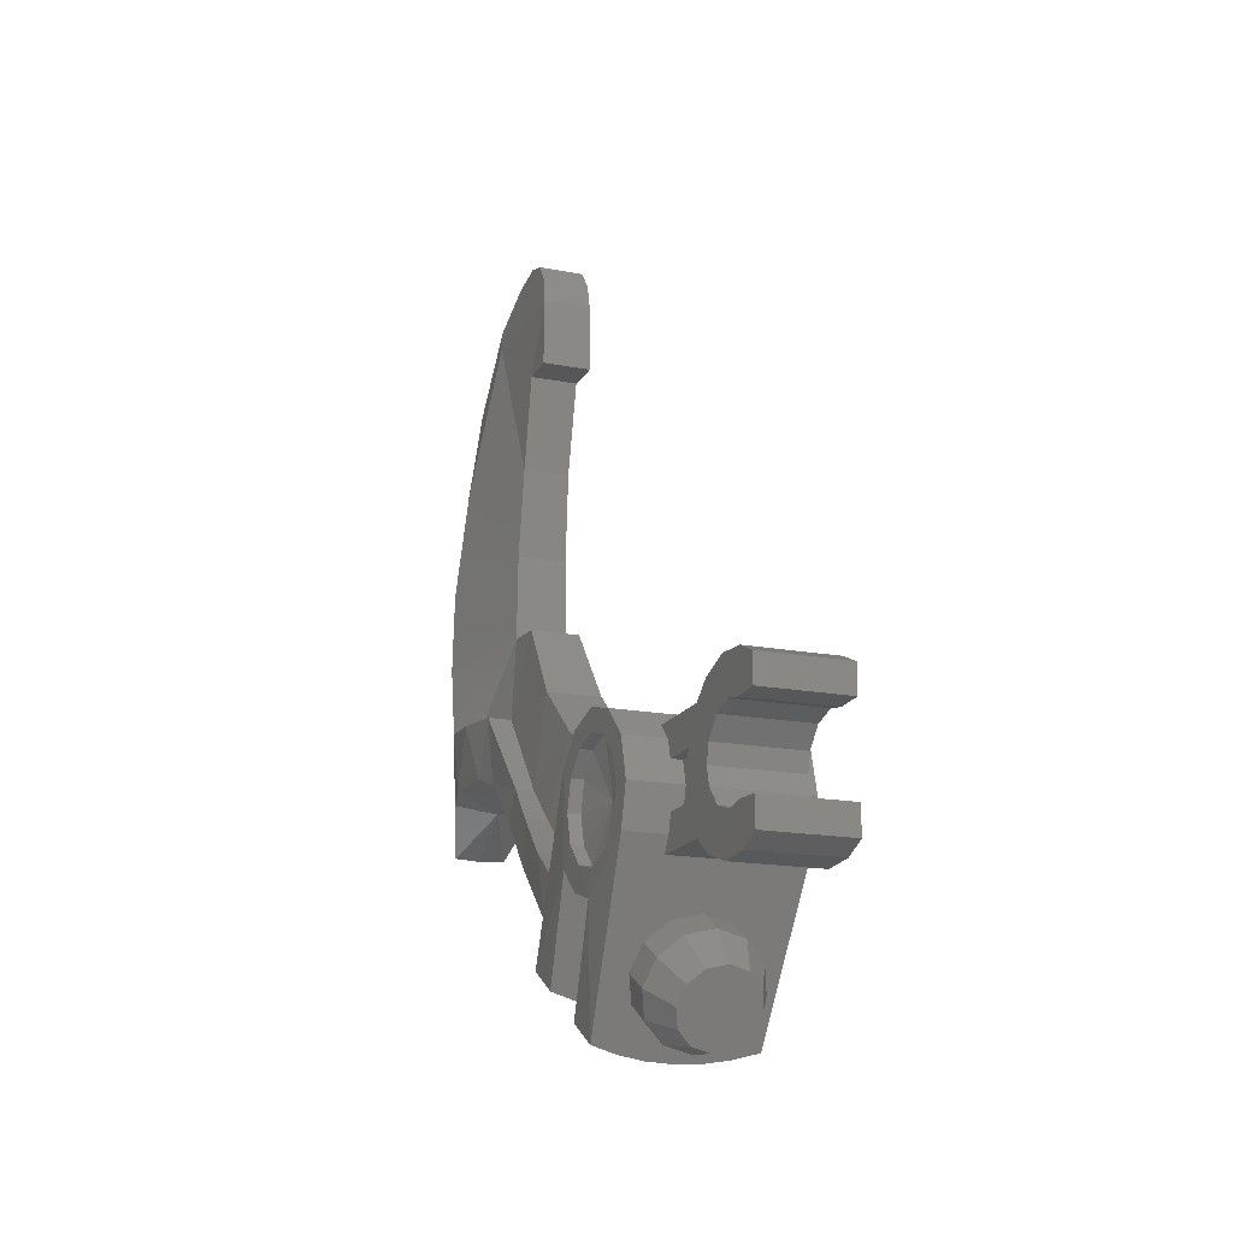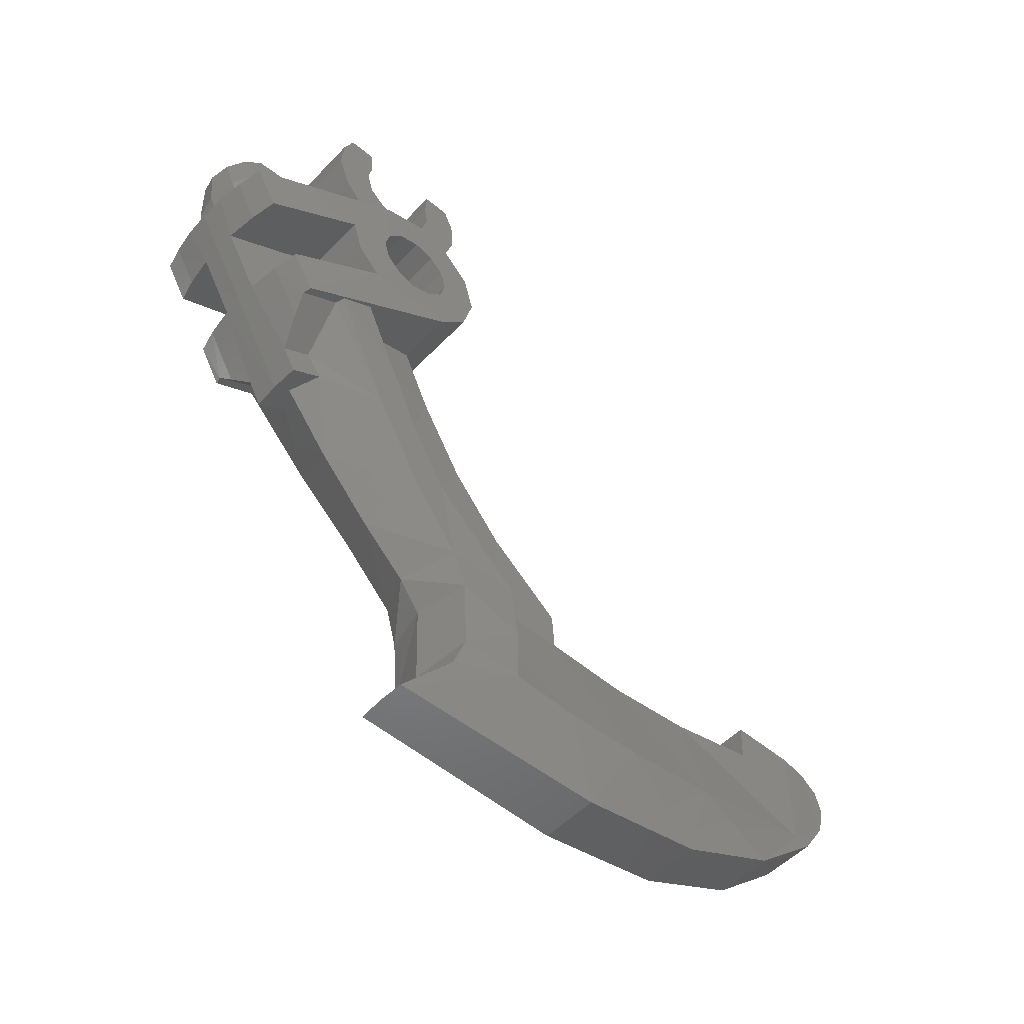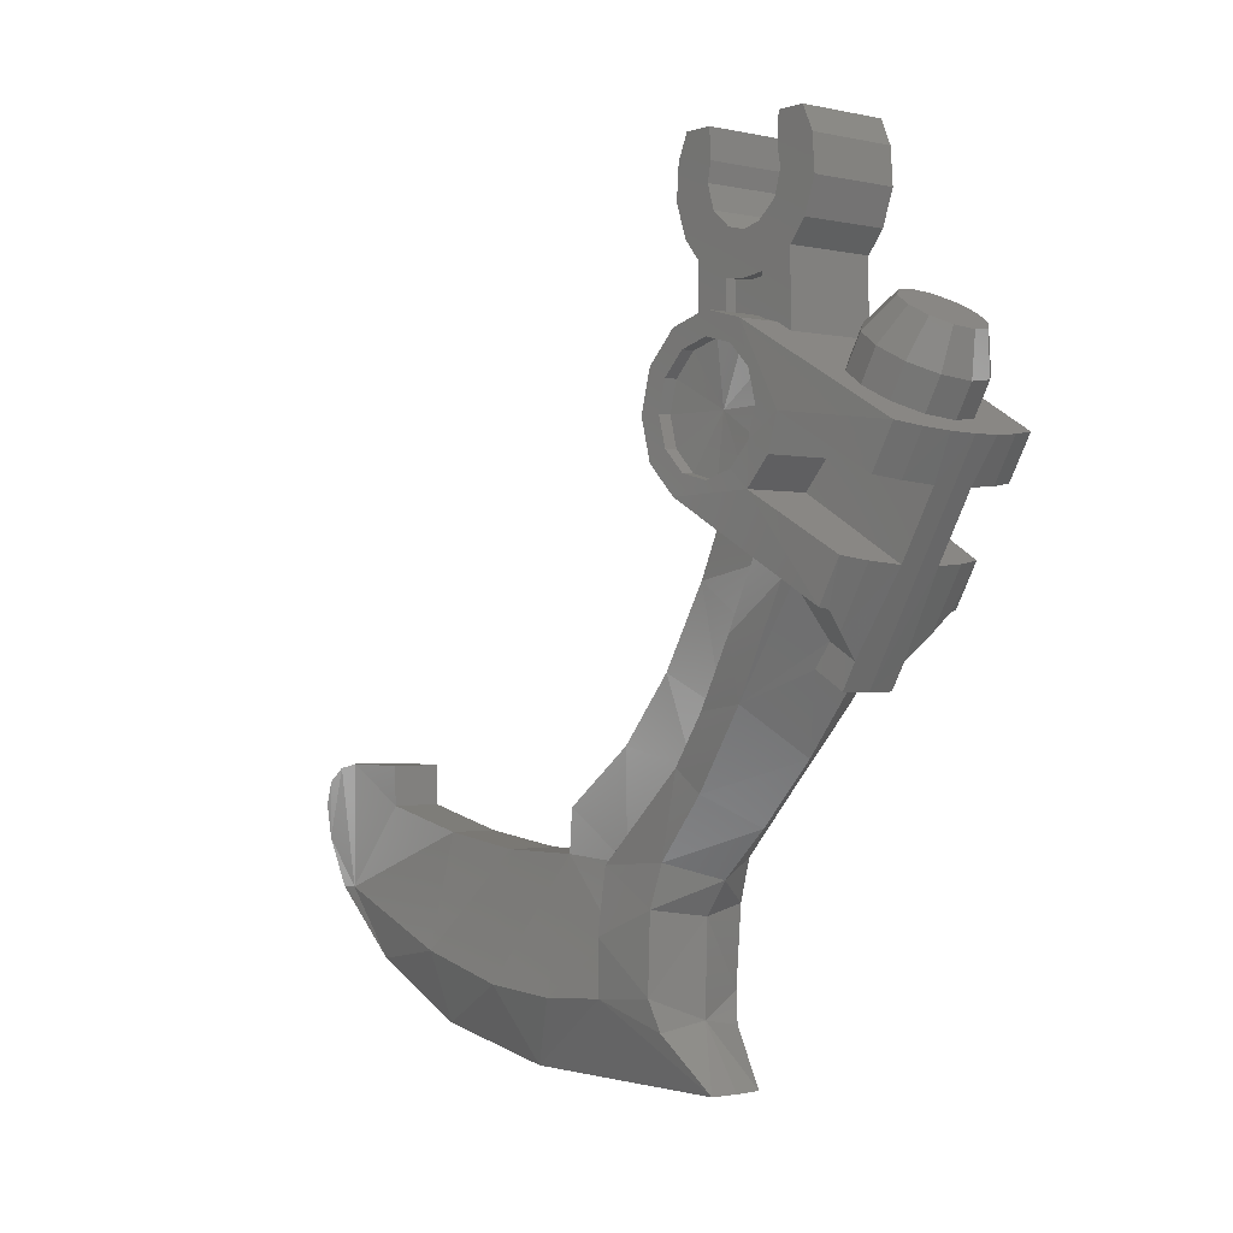
<metadata>
{"format":"stl","ext":"stl","renderer":"f3d","projection":"perspective","resolution":1024,"background":"white","views":[{"elev":-16.9,"azim":-21.1,"up":"+Y"},{"elev":-51.6,"azim":48.1,"up":"+Z"},{"elev":-1.2,"azim":-39.7,"up":"+Z"}]}
</metadata>
<code>
# stl→obj: 316 verts, 574 faces
v 0.1028 0.1429 -0.9532
v 0.1689 -0.1686 -1.133
v 0.1034 0.2517 -1.192
v 0.1512 -0.03496 -1.355
v 0.1359 0.123 -1.581
v 0.1026 0.416 -1.471
v 0.1268 0.2676 -1.757
v 0.1024 0.6108 -1.701
v 0.1082 0.5976 -2.069
v 0.09196 0.894 -1.905
v 0.09688 0.8993 -2.055
v 0.1463 0.6174 -2.292
v 0.09144 1.891 -1.8
v 0.089 1.889 -1.94
v 0.08956 2.141 -1.8
v 0.1949 0.6331 -2.487
v 0.2012 0.8853 -2.508
v 0.1991 1.175 -2.492
v 0.09232 1.22 -2.057
v 0.1757 1.556 -2.414
v 0.08696 1.55 -2.016
v 0.11 2.115 -2.237
v 0.0894 2.299 -2.073
v 0.08676 2.233 -1.817
v 0.08392 2.306 -1.868
v 0.08396 2.331 -1.952
v 0.1064 2.185 -2.239
v -0.1028 0.1429 -0.9532
v -0.1034 0.2517 -1.192
v -0.1689 -0.1686 -1.133
v -0.1512 -0.03496 -1.355
v -0.1359 0.123 -1.581
v -0.1026 0.416 -1.471
v -0.1268 0.2676 -1.757
v -0.1024 0.6108 -1.701
v -0.1082 0.5976 -2.069
v -0.09196 0.894 -1.905
v -0.09688 0.8993 -2.055
v -0.1463 0.6174 -2.292
v -0.09144 1.891 -1.8
v -0.08956 2.141 -1.8
v -0.089 1.889 -1.94
v -0.1949 0.6331 -2.487
v -0.2012 0.8853 -2.508
v -0.1991 1.175 -2.492
v -0.09232 1.22 -2.057
v -0.1757 1.556 -2.414
v -0.08696 1.55 -2.016
v -0.11 2.115 -2.237
v -0.0894 2.299 -2.073
v -0.08676 2.233 -1.817
v -0.08392 2.306 -1.868
v -0.08396 2.331 -1.952
v -0.1064 2.185 -2.239
v 0.16 0.2 -0.5047
v 0.16 0.2 -0.2311
v 0.16 0.145 -0.4497
v 0.16 -0.2 -0.4814
v 0.16 -0.145 -0.4497
v 0.16 -0.2 -0.2311
v 0.16 -0.08 -0.2952
v 0.16 -0.08 -0.4323
v 0.16 0.08 -0.4323
v 0.16 0.08 -0.2952
v 0.16 0.151 0.1692
v 0.16 0.1456 0.06548
v 0.16 0.2532 0.1692
v 0.16 0.2914 0.08332
v 0.16 0.1584 -0.00096
v 0.16 0.3007 -0.04084
v 0.16 0.2593 -0.1583
v 0.16 0.1332 -0.08652
v 0.16 0.06576 -0.1449
v 0.16 0 -0.1608
v 0.16 0 -0.3046
v 0.16 -0.06576 -0.1449
v 0.16 -0.1332 -0.08652
v 0.16 -0.2593 -0.1583
v 0.16 -0.3007 -0.04084
v 0.16 -0.1584 -0.00096
v 0.16 -0.2914 0.08332
v 0.16 -0.1456 0.06548
v 0.16 -0.2532 0.1692
v 0.16 -0.151 0.1692
v -0.16 0.2 -0.5047
v -0.16 0.145 -0.4497
v -0.16 0.2 -0.2311
v -0.16 -0.2 -0.4814
v -0.16 -0.2 -0.2311
v -0.16 -0.145 -0.4497
v -0.16 -0.08 -0.2952
v -0.16 -0.08 -0.4323
v -0.16 0.08 -0.4323
v -0.16 0.08 -0.2952
v -0.16 0.151 0.1692
v -0.16 0.2532 0.1692
v -0.16 0.1456 0.06548
v -0.16 0.2914 0.08332
v -0.16 0.1584 -0.00096
v -0.16 0.3007 -0.04084
v -0.16 0.2593 -0.1583
v -0.16 0.1332 -0.08652
v -0.16 0.06576 -0.1449
v -0.16 0 -0.1608
v -0.16 0 -0.3046
v -0.16 -0.06576 -0.1449
v -0.16 -0.1332 -0.08652
v -0.16 -0.2593 -0.1583
v -0.16 -0.3007 -0.04084
v -0.16 -0.1584 -0.00096
v -0.16 -0.2914 0.08332
v -0.16 -0.1456 0.06548
v -0.16 -0.2532 0.1692
v -0.16 -0.151 0.1692
v -0.2648 0.105 -0.519
v -0.24 0 -0.7008
v -0.2648 0 -0.4908
v -0.2648 0.1819 -0.5958
v -0.2648 0.21 -0.7008
v -0.2648 0.1819 -0.8058
v -0.2648 0.105 -0.8827
v -0.2648 0 -0.9108
v -0.2648 -0.105 -0.8827
v -0.2648 -0.1819 -0.8058
v -0.2648 -0.21 -0.7008
v -0.2648 -0.1819 -0.5958
v -0.2648 -0.105 -0.519
v -0.31 0.21 -0.7008
v -0.31 0.1819 -0.8058
v -0.31 0.1819 -0.5958
v -0.31 0.105 -0.519
v -0.31 0 -0.4908
v -0.31 -0.105 -0.519
v -0.31 -0.1819 -0.5958
v -0.31 -0.21 -0.7008
v -0.31 -0.1819 -0.8058
v -0.31 -0.105 -0.8827
v -0.31 0 -0.9108
v -0.31 0.105 -0.8827
v -0.1 -0.2977 -1.38
v -0.1878 -0.4301 -1.355
v -0.2489 -0.3038 -1.211
v -0.2489 -0.4456 -1.293
v -0.1 -0.4001 -1.439
v -0.075 -0.2987 -0.729
v -0.075 -0.2598 -0.8508
v -0.075 -0.6844 -0.9517
v -0.075 -0.5594 -1.168
v -0.075 -0.1737 -0.9455
v -0.2784 -0.5192 -1.145
v -0.3076 -0.1737 -0.9455
v -0.2784 -0.4367 -1.288
v -0.31 0.145 -0.952
v -0.31 -0.145 -0.4497
v -0.3076 -0.2987 -0.729
v -0.2784 -0.7267 -0.7856
v -0.2784 -0.6442 -0.9284
v -0.3056 -0.2598 -0.8508
v -0.31 0.2512 -0.8458
v -0.31 0.29 -0.7008
v -0.31 0.2512 -0.5558
v -0.31 0.145 -0.4497
v -0.31 0 -0.4108
v -0.1878 -0.5432 -1.159
v 0 -0.77 -0.8106
v 0 -0.3556 -1.528
v -0.1 -0.3501 -1.525
v -0.09456 -0.7652 -0.8078
v -0.1878 -0.6682 -0.9423
v -0.1878 -0.7506 -0.7994
v -0.1 -0.2389 -1.461
v 0.1 -0.2977 -1.38
v 0.2489 -0.3038 -1.211
v 0.1878 -0.4301 -1.355
v 0.2489 -0.4456 -1.293
v 0.1 -0.4001 -1.439
v 0.075 -0.2987 -0.729
v 0.075 -0.6844 -0.9517
v 0.075 -0.2598 -0.8508
v 0.075 -0.5594 -1.168
v 0.075 -0.1737 -0.9455
v 0.2784 -0.5192 -1.145
v 0.2784 -0.4367 -1.288
v 0.3076 -0.1737 -0.9455
v 0.31 0.145 -0.952
v 0.31 -0.145 -0.4497
v 0.2784 -0.7267 -0.7856
v 0.3076 -0.2987 -0.729
v 0.2784 -0.6442 -0.9284
v 0.31 -0.1299 -0.7758
v 0.3056 -0.2598 -0.8508
v 0.31 0 -0.8508
v 0.31 -0.075 -0.8308
v 0.31 0.075 -0.8308
v 0.31 0.2512 -0.8458
v 0.31 0.1299 -0.7758
v 0.31 0.29 -0.7008
v 0.31 0.15 -0.7008
v 0.31 0.2512 -0.5558
v 0.31 0.1299 -0.6258
v 0.31 0.145 -0.4497
v 0.31 0.075 -0.571
v 0.31 0 -0.4108
v 0.31 0 -0.5508
v 0.31 -0.075 -0.571
v 0.31 -0.1299 -0.6258
v 0.31 -0.15 -0.7008
v 0.1878 -0.5432 -1.159
v 0.1 -0.3501 -1.525
v 0.09456 -0.7652 -0.8078
v 0.1878 -0.6682 -0.9423
v 0.1878 -0.7506 -0.7994
v 0.1 -0.2389 -1.461
v 0 0.1299 -0.6258
v 0 0.075 -0.571
v 0 0 -0.7008
v 0 0 -0.5508
v 0 -0.075 -0.571
v 0 -0.1299 -0.6258
v 0 -0.15 -0.7008
v 0 -0.1299 -0.7758
v 0 -0.075 -0.8308
v 0 0 -0.8508
v 0 0.075 -0.8308
v 0 0.1299 -0.7758
v 0 0.15 -0.7008
v 0 -0.3511 -0.5687
v -0.1 -0.3743 -0.5821
v 0 -0.4111 -0.4648
v -0.1 -0.4343 -0.4782
v -0.1732 -0.4377 -0.6187
v -0.1732 -0.4977 -0.5148
v -0.2 -0.5243 -0.6687
v -0.2 -0.5843 -0.5648
v -0.1732 -0.6109 -0.7187
v -0.1732 -0.6709 -0.6148
v -0.1 -0.6743 -0.7553
v -0.1 -0.7343 -0.6514
v 0 -0.6975 -0.7687
v 0 -0.7575 -0.6648
v 0 -0.5286 -0.3825
v -0.06968 -0.5448 -0.3918
v -0.1207 -0.589 -0.4173
v -0.1394 -0.6493 -0.4522
v -0.1207 -0.7096 -0.487
v -0.06968 -0.7538 -0.5125
v 0 -0.77 -0.5219
v 0.1 -0.3743 -0.5821
v 0.1 -0.4343 -0.4782
v 0.1732 -0.4377 -0.6187
v 0.1732 -0.4977 -0.5148
v 0.2 -0.5243 -0.6687
v 0.2 -0.5843 -0.5648
v 0.1732 -0.6109 -0.7187
v 0.1732 -0.6709 -0.6148
v 0.1 -0.6743 -0.7553
v 0.1 -0.7343 -0.6514
v 0.06968 -0.5448 -0.3918
v 0.1207 -0.589 -0.4173
v 0.1394 -0.6493 -0.4522
v 0.1207 -0.7096 -0.487
v 0.06968 -0.7538 -0.5125
v 0 -0.6493 -0.4522
v 0.03 -0.08 -0.4323
v 0.03 0 -0.4108
v 0.03 -0.08 -0.2952
v 0.03 0 -0.3046
v 0.03 0.08 -0.4323
v 0.03 0.08 -0.2952
v -0.12 -0.08 -0.4323
v -0.12 -0.08 -0.2952
v -0.12 0 -0.4108
v -0.12 0 -0.3046
v -0.12 0.08 -0.4323
v -0.12 0.08 -0.2952
v 0 0.209 -2.75
v 0.09648 0.2142 -2.75
v 0 0.3516 -2.541
v 0.1591 0.3796 -2.57
v 0 -0.2941 -1.493
v 0 -0.1117 -1.725
v 0.2798 -0.2882 -1.202
v 0.2285 -0.05204 -1.563
v 0.1917 0.1625 -1.833
v 0 0.08792 -1.94
v 0.1806 0.3481 -2.048
v 0 0.2612 -2.105
v 0.1876 0.3947 -2.194
v 0 0.3437 -2.221
v 0.1823 0.4106 -2.466
v 0.1078 1.917 -2.475
v 0.1088 1.527 -2.661
v 0.11 1.041 -2.748
v 0.2106 0.6174 -2.292
v 0.1967 0.5976 -2.069
v 0.1941 0.2675 -1.757
v 0.2767 -0.1686 -1.133
v 0.2518 -0.0314 -1.36
v 0.2172 0.127 -1.586
v -0.2106 0.6174 -2.292
v -0.1967 0.5976 -2.069
v -0.2518 -0.0314 -1.36
v -0.2172 0.127 -1.586
v -0.1941 0.2675 -1.757
v -0.09648 0.2142 -2.75
v -0.1591 0.3796 -2.57
v -0.2798 -0.2882 -1.202
v -0.2285 -0.05204 -1.563
v -0.1917 0.1625 -1.833
v -0.1806 0.3481 -2.048
v -0.1876 0.3947 -2.194
v -0.1823 0.4106 -2.466
v -0.1078 1.917 -2.475
v -0.1088 1.527 -2.661
v -0.11 1.041 -2.748
v -0.2767 -0.1686 -1.133
f 1 2 3
f 2 4 3
f 4 5 3
f 3 5 6
f 5 7 6
f 6 7 8
f 7 9 8
f 8 9 10
f 10 9 11
f 9 12 11
f 13 14 15
f 16 17 12
f 12 17 11
f 17 18 11
f 11 18 19
f 18 20 19
f 19 20 21
f 20 22 21
f 21 22 14
f 14 22 15
f 23 24 22
f 25 24 23
f 26 25 23
f 24 15 22
f 22 27 23
f 28 29 30
f 30 29 31
f 31 29 32
f 29 33 32
f 32 33 34
f 33 35 34
f 34 35 36
f 35 37 36
f 37 38 36
f 36 38 39
f 40 41 42
f 43 39 44
f 39 38 44
f 44 38 45
f 38 46 45
f 45 46 47
f 46 48 47
f 47 48 49
f 48 42 49
f 42 41 49
f 50 49 51
f 52 50 51
f 53 50 52
f 51 49 41
f 49 50 54
f 10 11 37
f 37 11 38
f 40 42 13
f 13 42 14
f 23 27 50
f 27 54 50
f 50 53 23
f 23 53 26
f 53 52 26
f 52 25 26
f 37 35 10
f 10 35 8
f 35 33 8
f 8 33 6
f 33 29 6
f 6 29 3
f 29 28 3
f 3 28 1
f 46 38 19
f 38 11 19
f 19 21 46
f 46 21 48
f 21 14 48
f 48 14 42
f 41 40 15
f 40 13 15
f 51 41 24
f 41 15 24
f 52 51 25
f 24 25 51
f 55 56 57
f 58 59 60
f 60 59 61
f 59 62 61
f 63 57 64
f 64 57 56
f 65 66 67
f 67 66 68
f 66 69 68
f 68 69 70
f 70 69 71
f 69 72 71
f 71 72 56
f 72 73 56
f 56 73 64
f 73 74 64
f 64 74 75
f 75 74 61
f 74 76 61
f 61 76 60
f 76 77 60
f 60 77 78
f 78 77 79
f 77 80 79
f 79 80 81
f 80 82 81
f 81 82 83
f 82 84 83
f 85 86 87
f 88 89 90
f 89 91 90
f 90 91 92
f 93 94 86
f 94 87 86
f 95 96 97
f 96 98 97
f 97 98 99
f 98 100 99
f 100 101 99
f 99 101 102
f 101 87 102
f 102 87 103
f 87 94 103
f 103 94 104
f 94 105 104
f 105 91 104
f 104 91 106
f 91 89 106
f 106 89 107
f 89 108 107
f 108 109 107
f 107 109 110
f 109 111 110
f 110 111 112
f 111 113 112
f 112 113 114
f 58 60 88
f 88 60 89
f 83 84 113
f 113 84 114
f 65 67 95
f 95 67 96
f 85 87 55
f 55 87 56
f 94 93 64
f 64 93 63
f 92 91 62
f 62 91 61
f 71 56 101
f 56 87 101
f 70 71 100
f 71 101 100
f 68 70 98
f 70 100 98
f 67 68 96
f 68 98 96
f 84 82 114
f 114 82 112
f 75 61 105
f 61 91 105
f 64 75 94
f 75 105 94
f 81 83 111
f 83 113 111
f 79 81 109
f 81 111 109
f 78 79 108
f 79 109 108
f 108 89 78
f 89 60 78
f 110 112 80
f 112 82 80
f 107 110 77
f 110 80 77
f 106 107 76
f 107 77 76
f 76 74 106
f 74 104 106
f 95 97 65
f 65 97 66
f 69 66 99
f 66 97 99
f 72 69 102
f 69 99 102
f 73 72 103
f 72 102 103
f 103 104 73
f 104 74 73
f 115 116 117
f 116 115 118
f 116 118 119
f 116 119 120
f 116 120 121
f 116 121 122
f 116 122 123
f 116 123 124
f 116 124 125
f 116 125 126
f 116 126 127
f 116 127 117
f 128 129 119
f 119 129 120
f 130 128 118
f 118 128 119
f 131 130 115
f 115 130 118
f 132 131 117
f 117 131 115
f 133 132 127
f 127 132 117
f 133 127 126
f 134 133 126
f 135 134 125
f 125 134 126
f 136 135 124
f 124 135 125
f 137 136 123
f 123 136 124
f 138 137 122
f 122 137 123
f 139 138 121
f 121 138 122
f 129 139 120
f 120 139 121
f 140 141 142
f 142 141 143
f 141 140 144
f 145 146 147
f 147 146 148
f 146 149 148
f 150 151 152
f 152 151 153
f 154 155 156
f 156 155 157
f 151 158 136
f 151 138 153
f 151 137 138
f 151 136 137
f 138 139 153
f 153 139 159
f 139 129 159
f 159 129 160
f 129 128 160
f 160 128 161
f 128 130 161
f 161 130 162
f 130 131 162
f 162 131 163
f 131 132 163
f 163 132 154
f 132 133 154
f 133 134 154
f 134 155 154
f 134 135 155
f 158 155 136
f 136 155 135
f 152 143 150
f 150 143 164
f 143 141 164
f 164 141 148
f 141 144 148
f 165 148 166
f 167 166 144
f 166 148 144
f 148 165 147
f 165 168 147
f 168 169 147
f 170 169 168
f 156 157 170
f 157 169 170
f 167 144 171
f 144 140 171
f 172 173 174
f 173 175 174
f 174 176 172
f 177 178 179
f 178 180 179
f 179 180 181
f 182 183 184
f 183 185 184
f 186 187 188
f 187 189 188
f 184 190 191
f 184 185 192
f 184 192 193
f 184 193 190
f 192 185 194
f 185 195 194
f 194 195 196
f 195 197 196
f 196 197 198
f 197 199 198
f 198 199 200
f 199 201 200
f 200 201 202
f 201 203 202
f 202 203 204
f 203 186 204
f 204 186 205
f 205 186 206
f 206 186 188
f 206 188 207
f 191 190 188
f 190 207 188
f 183 182 175
f 182 208 175
f 175 208 174
f 208 180 174
f 174 180 176
f 165 166 180
f 209 176 166
f 166 176 180
f 180 178 165
f 165 178 210
f 210 178 211
f 212 210 211
f 187 212 189
f 189 212 211
f 209 213 176
f 176 213 172
f 182 184 208
f 180 208 184
f 148 180 184
f 148 184 151
f 148 151 164
f 151 150 164
f 155 158 188
f 188 158 191
f 158 151 191
f 191 151 184
f 178 155 188
f 188 189 211
f 188 211 178
f 178 147 155
f 147 169 155
f 169 157 155
f 152 153 143
f 175 143 153
f 183 175 185
f 153 185 175
f 187 186 212
f 210 212 186
f 165 210 186
f 165 186 154
f 165 154 168
f 168 154 170
f 154 156 170
f 186 203 154
f 154 203 163
f 197 195 160
f 195 159 160
f 199 197 161
f 197 160 161
f 153 159 185
f 185 159 195
f 162 163 201
f 163 203 201
f 201 199 162
f 199 161 162
f 167 171 166
f 166 171 213
f 213 209 166
f 214 215 216
f 215 217 216
f 217 218 216
f 218 219 216
f 219 220 216
f 220 221 216
f 221 222 216
f 222 223 216
f 223 224 216
f 224 225 216
f 225 226 216
f 226 214 216
f 224 223 194
f 194 223 192
f 193 192 222
f 192 223 222
f 190 193 221
f 193 222 221
f 207 190 220
f 190 221 220
f 206 207 219
f 207 220 219
f 219 218 206
f 218 205 206
f 225 224 196
f 224 194 196
f 226 225 198
f 225 196 198
f 198 200 226
f 226 200 214
f 200 202 214
f 214 202 215
f 202 204 215
f 215 204 217
f 204 205 217
f 217 205 218
f 227 228 229
f 228 230 229
f 228 231 230
f 231 232 230
f 231 233 232
f 233 234 232
f 233 235 234
f 235 236 234
f 235 237 236
f 237 238 236
f 237 239 238
f 239 240 238
f 229 230 241
f 230 242 241
f 230 232 242
f 232 243 242
f 232 234 243
f 234 244 243
f 234 236 244
f 236 245 244
f 236 238 245
f 238 246 245
f 238 240 246
f 240 247 246
f 248 227 249
f 249 227 229
f 250 248 251
f 251 248 249
f 252 250 253
f 253 250 251
f 254 252 255
f 255 252 253
f 256 254 257
f 257 254 255
f 239 256 240
f 240 256 257
f 249 229 258
f 258 229 241
f 251 249 259
f 259 249 258
f 253 251 260
f 260 251 259
f 255 253 261
f 261 253 260
f 257 255 262
f 262 255 261
f 240 257 247
f 247 257 262
f 262 263 247
f 241 242 263
f 263 242 243
f 263 243 244
f 263 244 245
f 263 245 246
f 263 246 247
f 261 263 262
f 260 263 261
f 259 263 260
f 258 263 259
f 241 263 258
f 264 265 266
f 266 265 267
f 265 268 267
f 267 268 269
f 270 271 272
f 271 273 272
f 272 273 274
f 273 275 274
f 276 277 278
f 277 279 278
f 280 281 213
f 282 173 283
f 173 172 283
f 172 213 283
f 213 281 283
f 283 281 284
f 281 285 284
f 284 285 286
f 285 287 286
f 286 287 288
f 287 289 288
f 288 289 290
f 290 289 278
f 290 278 279
f 27 22 291
f 22 20 291
f 291 20 292
f 279 277 16
f 20 18 292
f 292 18 293
f 18 17 293
f 16 277 293
f 293 17 16
f 279 16 290
f 16 294 290
f 290 294 288
f 294 295 288
f 288 295 286
f 286 295 296
f 286 296 284
f 297 282 298
f 298 282 283
f 298 283 299
f 283 284 299
f 299 284 296
f 16 300 294
f 300 301 294
f 301 295 294
f 297 298 2
f 30 2 298
f 298 299 302
f 302 299 303
f 301 304 295
f 295 304 296
f 304 303 296
f 299 296 303
f 276 278 305
f 305 278 306
f 280 171 281
f 307 308 142
f 142 308 140
f 140 308 171
f 171 308 281
f 308 309 281
f 281 309 285
f 309 310 285
f 285 310 287
f 310 311 287
f 287 311 289
f 311 312 289
f 312 278 289
f 312 306 278
f 54 313 49
f 49 313 47
f 313 314 47
f 306 43 305
f 47 314 45
f 314 315 45
f 45 315 44
f 43 315 305
f 315 43 44
f 306 312 43
f 43 312 300
f 312 311 300
f 300 311 301
f 311 310 301
f 310 304 301
f 310 309 304
f 316 302 307
f 302 308 307
f 302 303 308
f 308 303 309
f 303 304 309
f 316 30 302
f 316 307 30
f 307 142 30
f 142 140 30
f 140 171 30
f 297 2 282
f 282 2 173
f 173 2 172
f 172 2 213
f 30 171 2
f 2 171 213
f 171 280 213
f 277 276 293
f 293 276 315
f 276 305 315
f 292 293 314
f 293 315 314
f 314 313 292
f 292 313 291
f 313 54 291
f 54 27 291
f 300 16 43
f 30 298 302

</code>
